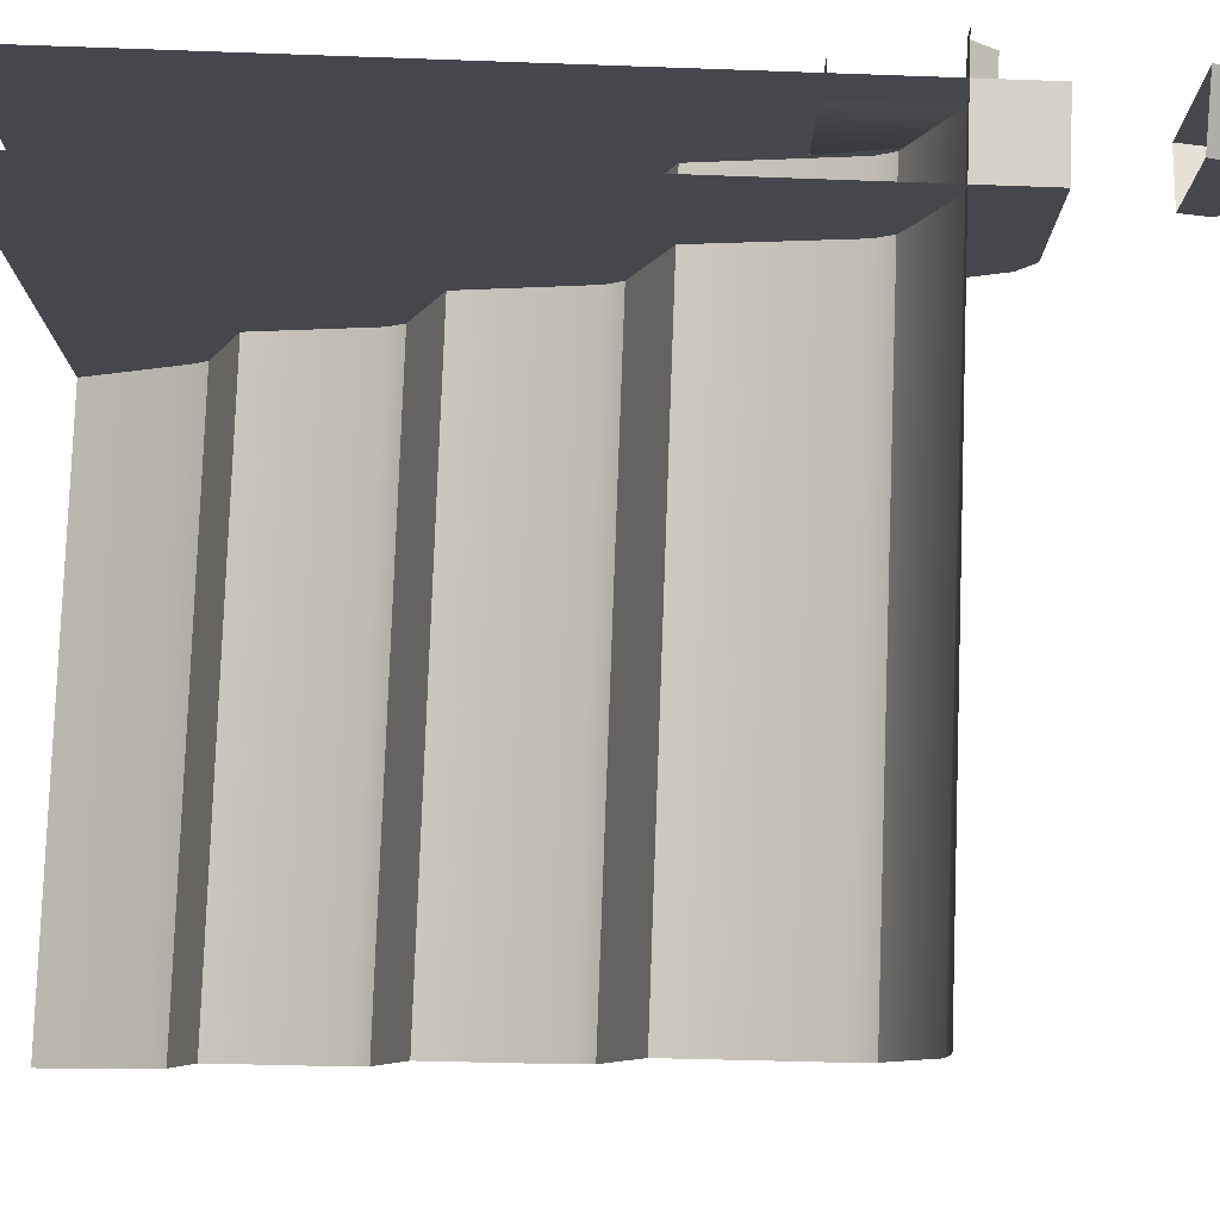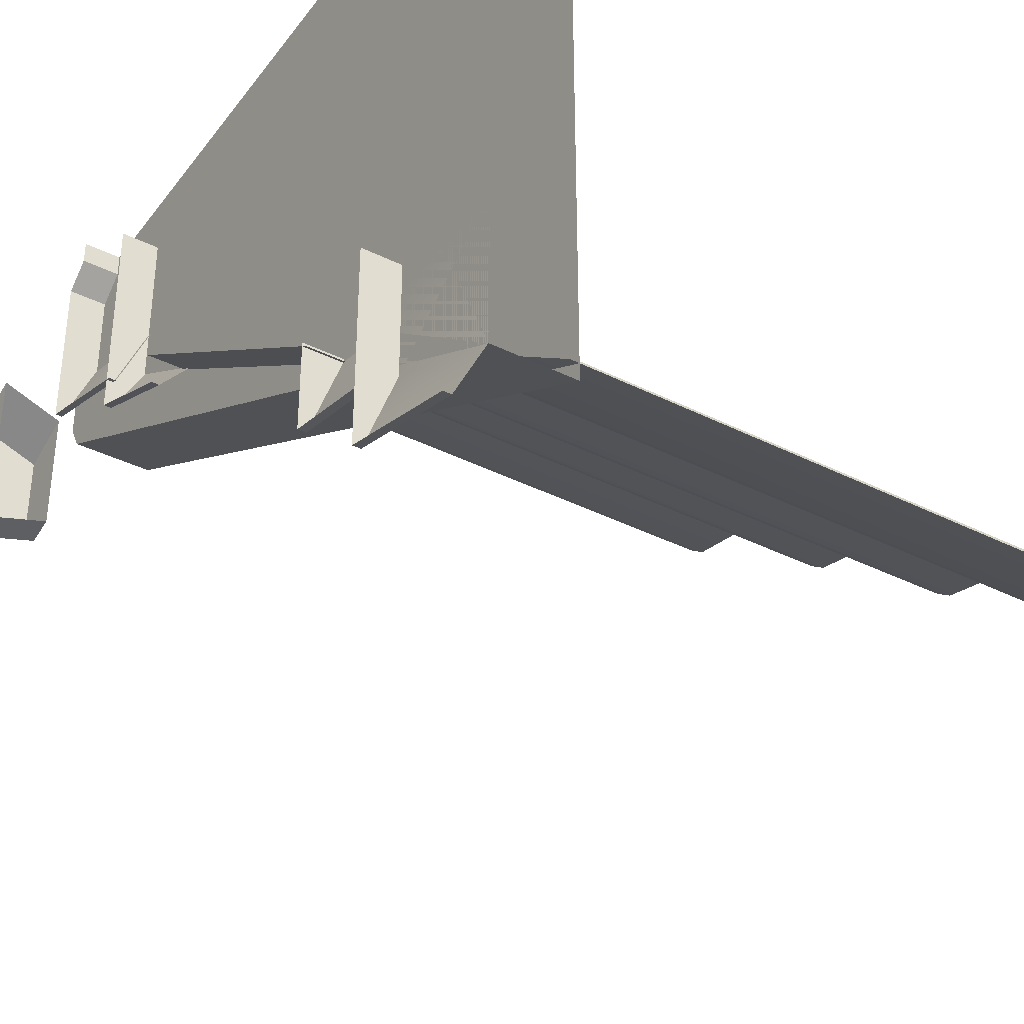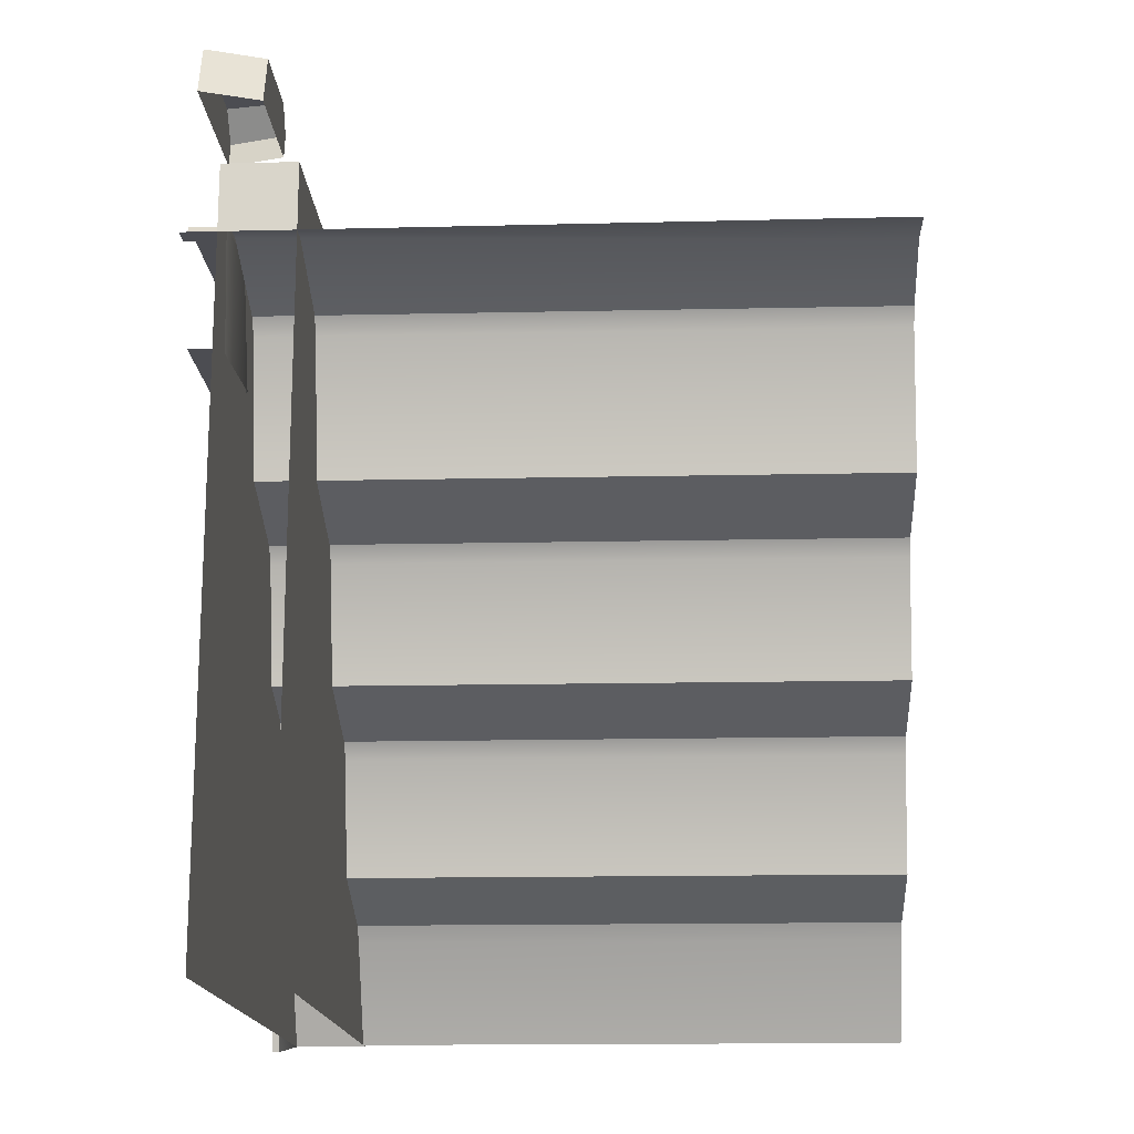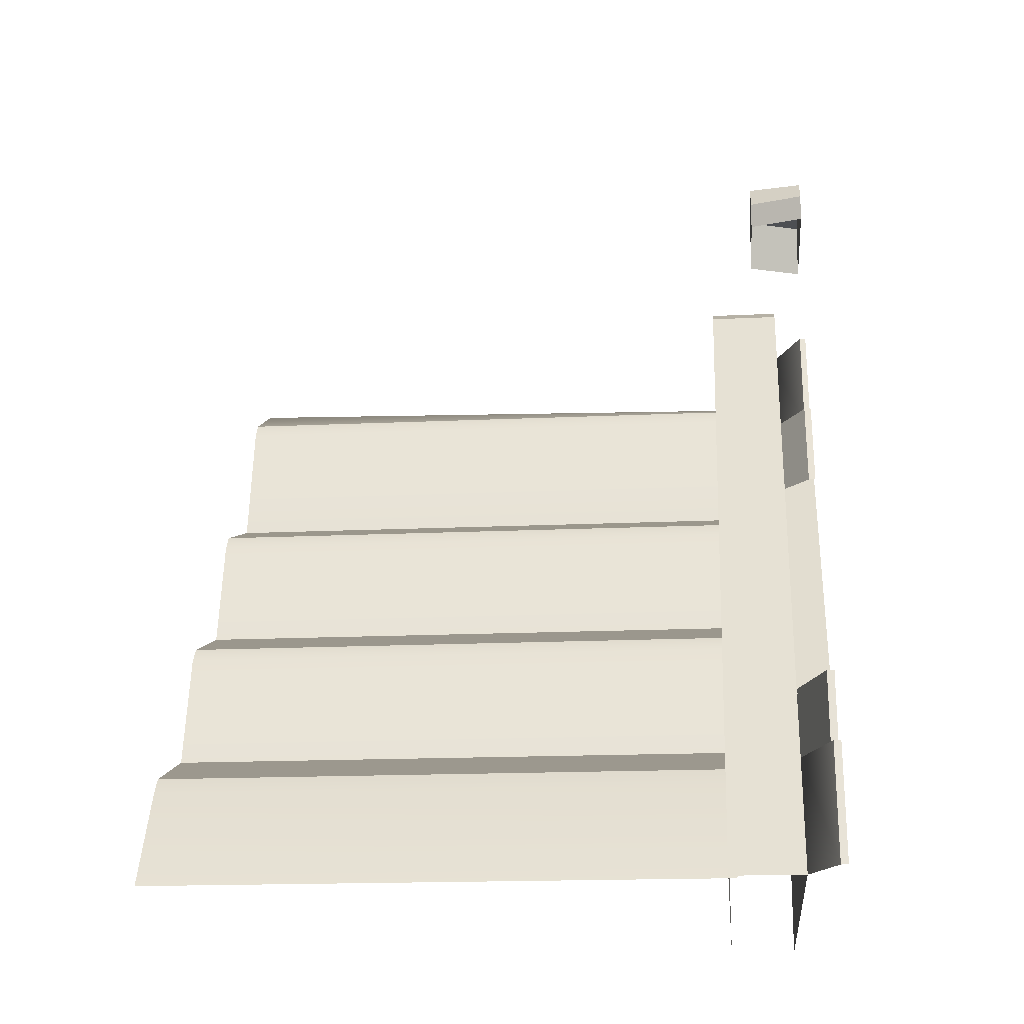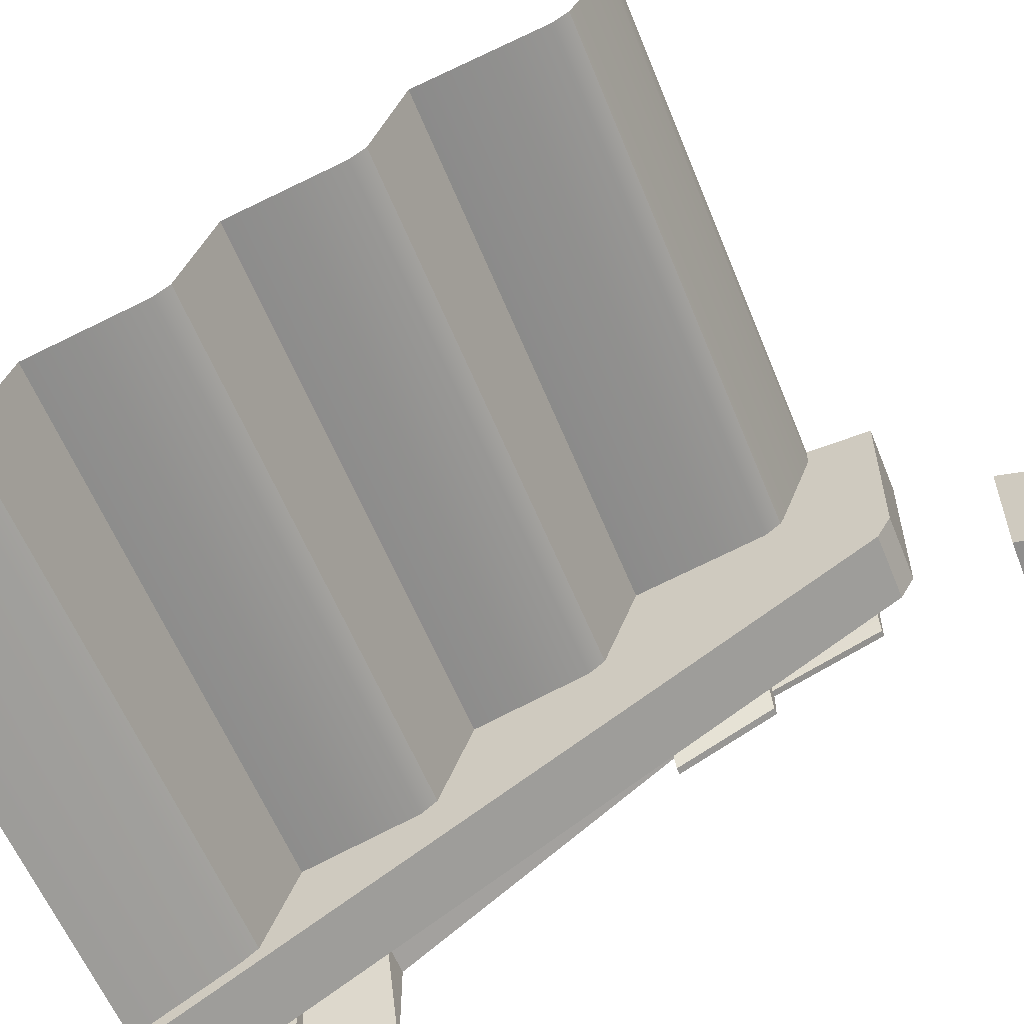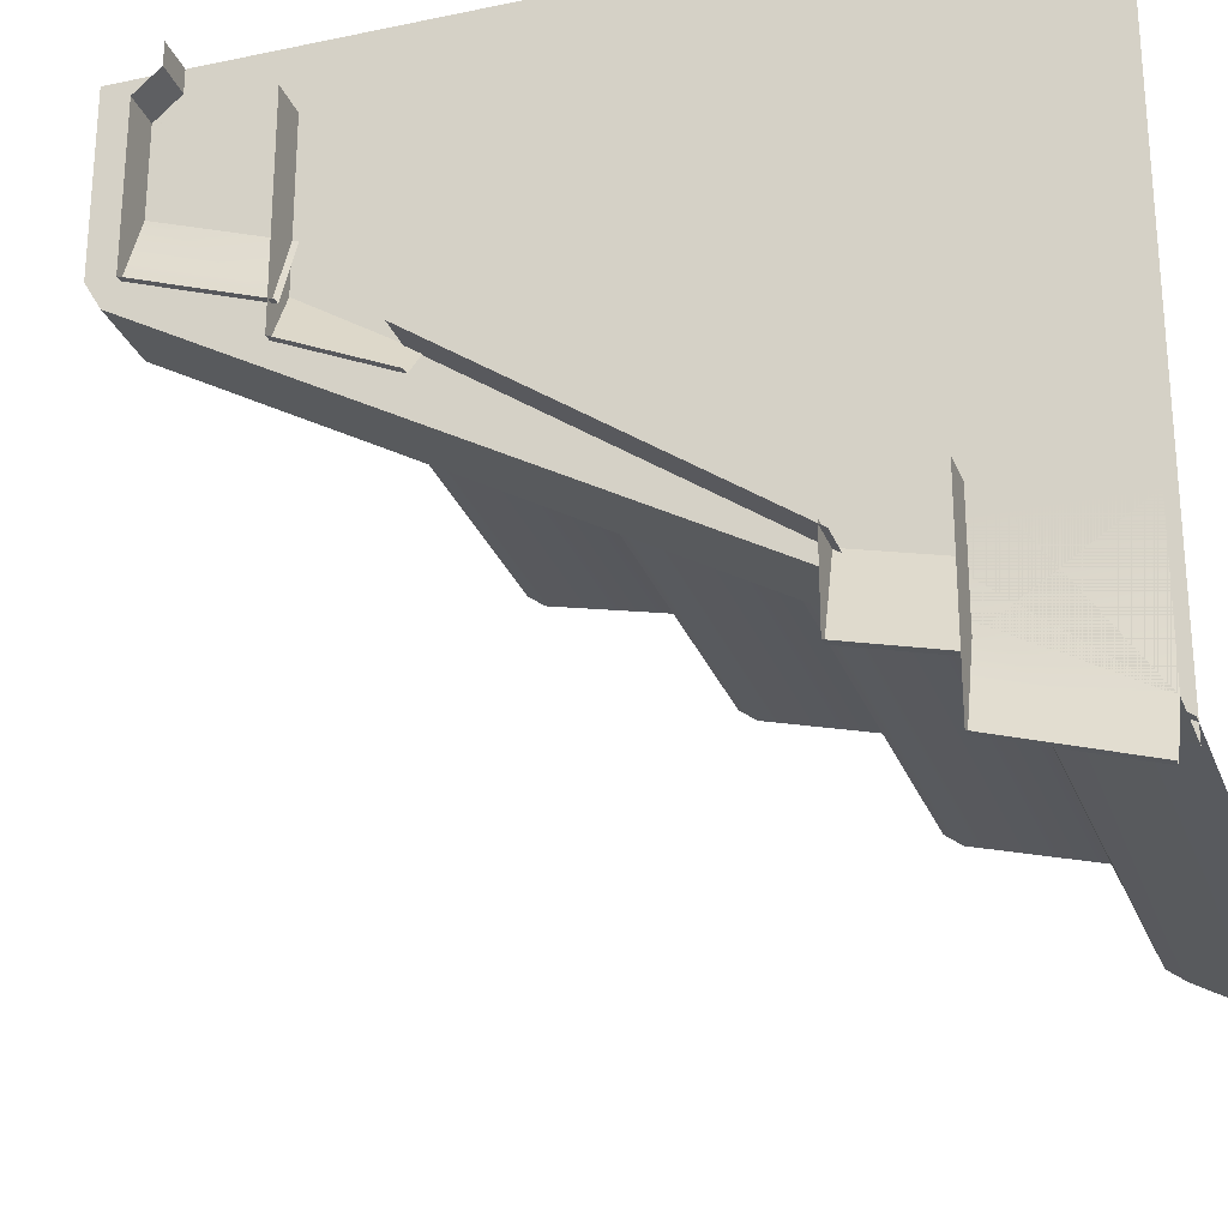
<metadata>
{"format":"obj","ext":"obj","renderer":"f3d","projection":"perspective","resolution":1024,"background":"white","views":[{"elev":79.1,"azim":92.1,"up":"+Z"},{"elev":-37.6,"azim":-32.3,"up":"+Z"},{"elev":-16.3,"azim":2.9,"up":"+Y"},{"elev":-17.7,"azim":-174.4,"up":"+Y"},{"elev":-59.1,"azim":111.8,"up":"+Z"},{"elev":-27.2,"azim":-71.8,"up":"+Z"}]}
</metadata>
<code>
g step2_futurecatle_wall_stair_R
v -0.5035 0.7426 0.1028
v -0.5035 0.2987 -0.2071
v -0.4506 0.2987 -0.2071
v -0.4506 0.7426 0.1028
v -0.5035 0.1817 -0.428
v -0.4926 0.1817 -0.428
v -0.4506 0.1817 -0.3113
v -0.5035 0.1817 -0.22
v -0.4506 0.1817 -0.1882
v -0.4506 0.1817 -0.151
v -0.5035 0.1817 -0.151
v -0.4926 1.498e-07 -0.4835
v -0.4926 0.1817 -0.428
v -0.5035 0.1817 -0.428
v -0.5035 1.71e-07 -0.4835
v -0.4924 0.1817 -0.3509
v -0.4924 0.3084 -0.3193
v -0.5035 0.3084 -0.3193
v -0.5035 0.1817 -0.3509
v -0.5035 0.3084 -0.3193
v -0.4924 0.3084 -0.3193
v -0.4506 0.3084 -0.199
v -0.5035 0.3084 -0.1951
v -0.4506 0.3084 -0.1951
v -0.5035 0.8711 0.4161
v -0.5035 0.8711 0.1102
v -0.4926 0.8711 0.1102
v -0.4506 0.8711 0.187
v -0.4506 0.8711 0.4161
v -0.4926 0.7213 0.04288
v -0.4926 0.8711 0.1102
v -0.5035 0.8711 0.1102
v -0.5035 0.7213 0.04288
v -0.4938 0.8631 0.1511
v -0.4938 1.042 0.2142
v -0.5035 1.042 0.2142
v -0.5035 0.8631 0.1511
v -0.5035 1.042 0.4401
v -0.5035 1.042 0.2142
v -0.4938 1.042 0.2142
v -0.4454 1.042 0.3285
v -0.4506 1.042 0.4401
v -0.4506 0.1817 -0.3113
v -0.4506 9.603e-08 -0.1882
v -0.4506 0.1817 -0.1882
v -0.4506 7.683e-08 -0.3966
v -0.4926 1.498e-07 -0.4835
v -0.4926 0.1817 -0.428
v -0.4454 1.042 0.3285
v -0.4506 0.8631 0.4161
v -0.4506 1.042 0.4401
v -0.4454 0.8631 0.2655
v -0.4938 0.8631 0.1511
v -0.4938 1.042 0.2142
v -0.4924 0.1817 -0.3509
v -0.4506 0.1817 -0.2298
v -0.4506 0.3084 -0.199
v -0.4924 0.3084 -0.3193
v -0.4926 0.7213 0.04288
v -0.4506 0.7213 0.09224
v -0.4506 0.8711 0.187
v -0.4926 0.8711 0.1102
v -0.5035 1.042 0.4401
v -0.4506 1.042 0.4401
v -0.4506 1.007 0.4712
v -0.5035 1.007 0.4712
v -0.5035 1.007 0.4712
v -0.4506 1.007 0.4712
v -0.4506 1.007 0.5035
v -0.5035 1.007 0.5035
v -0.4506 0.8711 0.187
v -0.4506 0.7213 0.09224
v -0.4506 0.7213 0.4161
v -0.4506 0.8501 0.4161
v -0.5035 1.339 0.3975
v -0.5035 1.339 0.208
v -0.4155 1.339 0.2234
v -0.4155 1.339 0.3632
v -0.5035 1.298 0.1692
v -0.5035 1.259 0.1788
v -0.4155 1.259 0.2054
v -0.4155 1.298 0.1958
v -0.5035 1.259 0.4253
v -0.5035 1.339 0.3975
v -0.4155 1.339 0.3632
v -0.4155 1.259 0.391
v -0.5035 1.339 0.208
v -0.5035 1.298 0.1692
v -0.4155 1.298 0.1958
v -0.4155 1.339 0.2234
v -0.4155 1.259 0.2054
v -0.4155 1.259 0.391
v -0.4155 1.339 0.3632
v -0.4155 1.298 0.1958
v -0.4155 1.339 0.2234
v -0.4304 0.15 -0.2899
v -0.3534 5.648e-08 -0.374
v 0.5035 2.496e-07 -0.381
v 0.5035 0.15 -0.2968
v 0.5035 0.1742 -0.2787
v -0.4304 0.1742 -0.2717
v -0.4304 0.2265 -0.1352
v 0.5035 0.2265 -0.1421
v 0.5035 0.3996 -0.09585
v -0.4304 0.3995 -0.09064
v 0.5035 0.4238 -0.07782
v -0.4304 0.4237 -0.07276
v -0.4304 0.6493 0.1121
v -0.4304 0.4762 0.06757
v 0.5035 0.4762 0.0606
v 0.5035 0.6493 0.1052
v 0.5035 0.6735 0.123
v -0.4304 0.6735 0.13
v -0.4304 0.7259 0.2703
v 0.5035 0.7259 0.2634
v 0.5035 0.927 0.3085
v -0.4304 0.927 0.3155
v 0.5035 0.9514 0.3258
v -0.4304 0.9514 0.3328
v 0.5035 1.007 0.4311
v -0.4304 0.9514 0.3328
v 0.5035 0.9514 0.3258
v -0.4304 1.007 0.4798
v -0.4304 1.007 0.5035
v 0.5035 1.007 0.5035
v 0.5035 0.7259 0.2634
v -0.4304 0.7259 0.2703
v -0.4304 0.6735 0.13
v 0.5035 0.6735 0.123
v -0.4506 1.537e-07 -0.3979
v -0.3414 -5.516e-08 -0.3979
v -0.3414 1.086 0.2146
v -0.4506 1.086 0.2146
v -0.3414 -5.516e-08 -0.3979
v -0.3414 -4.602e-07 0.5035
v -0.3414 1.108 0.5035
v -0.3414 1.086 0.2146
v -0.3414 1.108 0.2521
v -0.4506 1.108 0.5035
v -0.4506 -3.073e-07 0.5035
v -0.4506 1.537e-07 -0.3979
v -0.4506 1.086 0.2146
v -0.4506 1.108 0.2521
v -0.3414 1.108 0.5035
v -0.4506 1.108 0.5035
v -0.4506 1.108 0.2521
v -0.3414 1.108 0.2521
v 0.5035 0.4762 0.0606
v -0.4304 0.4762 0.06757
v -0.4304 0.4237 -0.07276
v 0.5035 0.4238 -0.07782
v 0.5035 0.2265 -0.1421
v -0.4304 0.2265 -0.1352
v -0.4304 0.1742 -0.2717
v 0.5035 0.1742 -0.2787
v -0.5035 1.259 0.4253
v -0.5035 1.339 0.208
v -0.5035 1.339 0.3975
v -0.5035 1.298 0.1692
v -0.5035 1.259 0.1788
v -0.3414 1.108 0.2521
v -0.4506 1.108 0.2521
v -0.4506 1.086 0.2146
v -0.3414 1.086 0.2146
v -0.3414 1.108 0.5035
v -0.3414 1.007 0.5035
v -0.4506 1.007 0.5035
v -0.4506 1.108 0.5035
g step2_futurecatle_wall_stair_R_0
f 3 2 1
f 4 3 1
f 7 6 5
f 5 8 7
f 8 9 7
f 10 9 8
f 11 10 8
f 14 13 12
f 15 14 12
f 18 17 16
f 19 18 16
f 22 21 20
f 20 23 22
f 23 24 22
f 27 26 25
f 25 28 27
f 25 29 28
f 32 31 30
f 33 32 30
f 36 35 34
f 37 36 34
f 40 39 38
f 38 41 40
f 38 42 41
f 45 44 43
f 44 46 43
f 43 46 47
f 48 43 47
f 51 50 49
f 50 52 49
f 49 52 53
f 54 49 53
f 57 56 55
f 58 57 55
f 61 60 59
f 62 61 59
f 65 64 63
f 66 65 63
f 69 68 67
f 70 69 67
f 73 72 71
f 74 73 71
f 77 76 75
f 78 77 75
f 81 80 79
f 82 81 79
f 85 84 83
f 86 85 83
f 89 88 87
f 90 89 87
f 93 92 91
f 91 94 93
f 94 95 93
f 98 97 96
f 99 98 96
f 99 96 100
f 96 101 100
f 104 103 102
f 105 104 102
f 104 105 106
f 105 107 106
f 110 109 108
f 111 110 108
f 111 108 112
f 108 113 112
f 116 115 114
f 117 116 114
f 116 117 118
f 117 119 118
f 122 121 120
f 121 123 120
f 123 124 120
f 124 125 120
f 128 127 126
f 129 128 126
f 132 131 130
f 133 132 130
f 136 135 134
f 134 137 136
f 137 138 136
f 141 140 139
f 139 142 141
f 139 143 142
f 146 145 144
f 147 146 144
f 150 149 148
f 151 150 148
f 154 153 152
f 155 154 152
f 158 157 156
f 157 159 156
f 156 159 160
f 163 162 161
f 164 163 161
f 167 166 165
f 168 167 165

</code>
